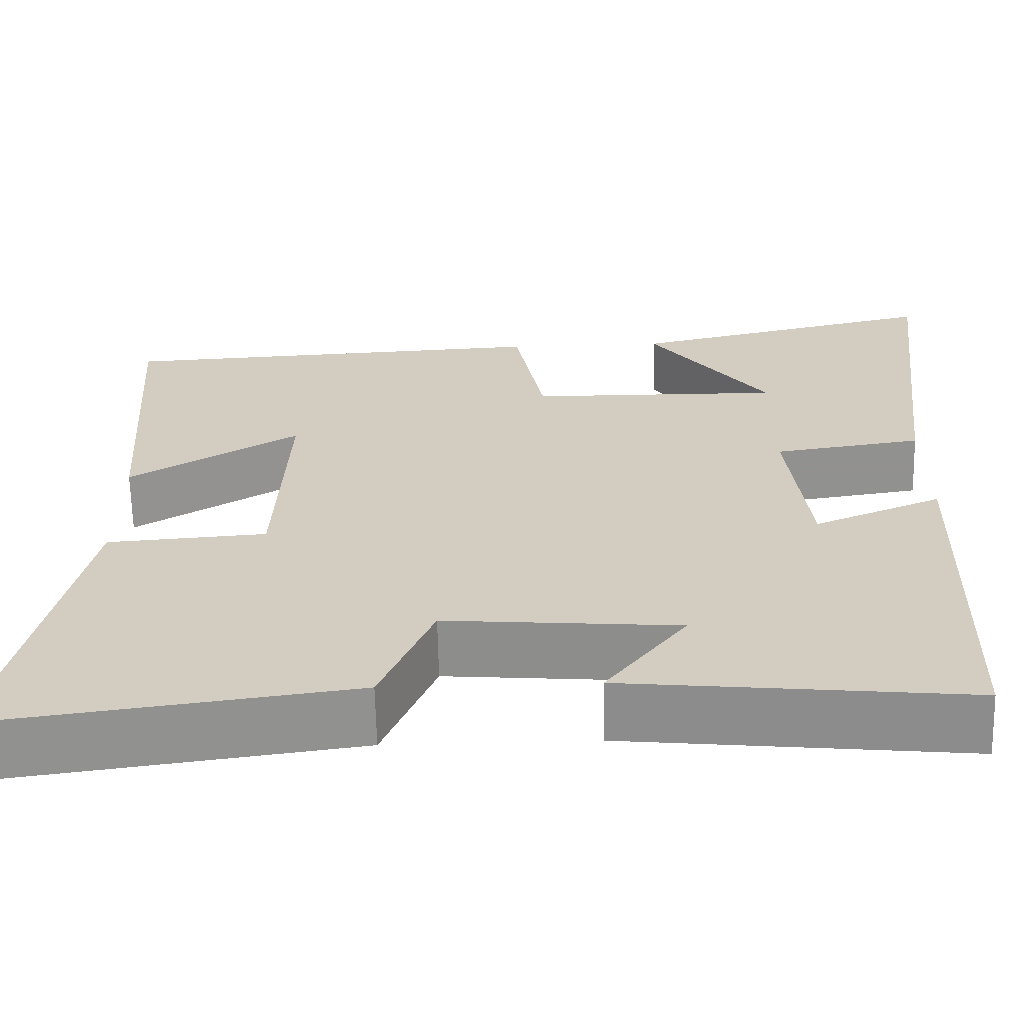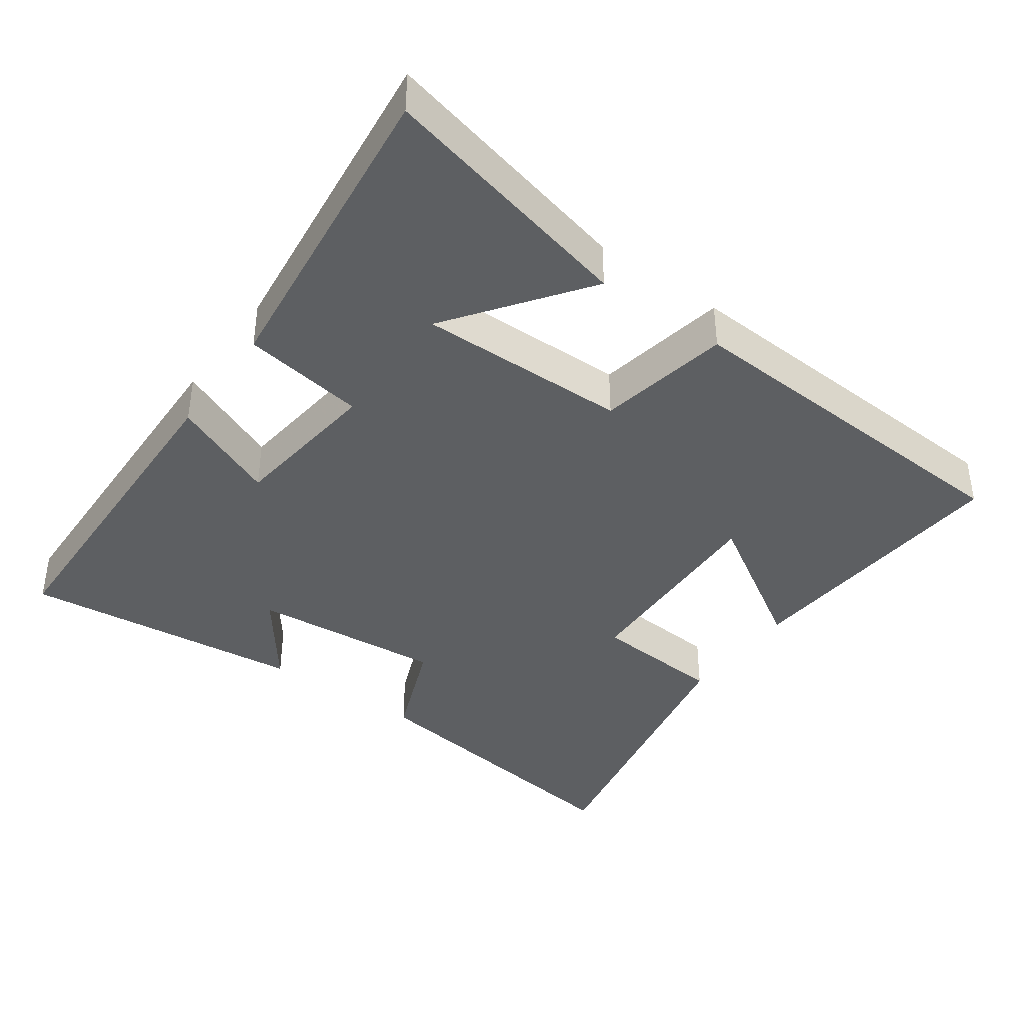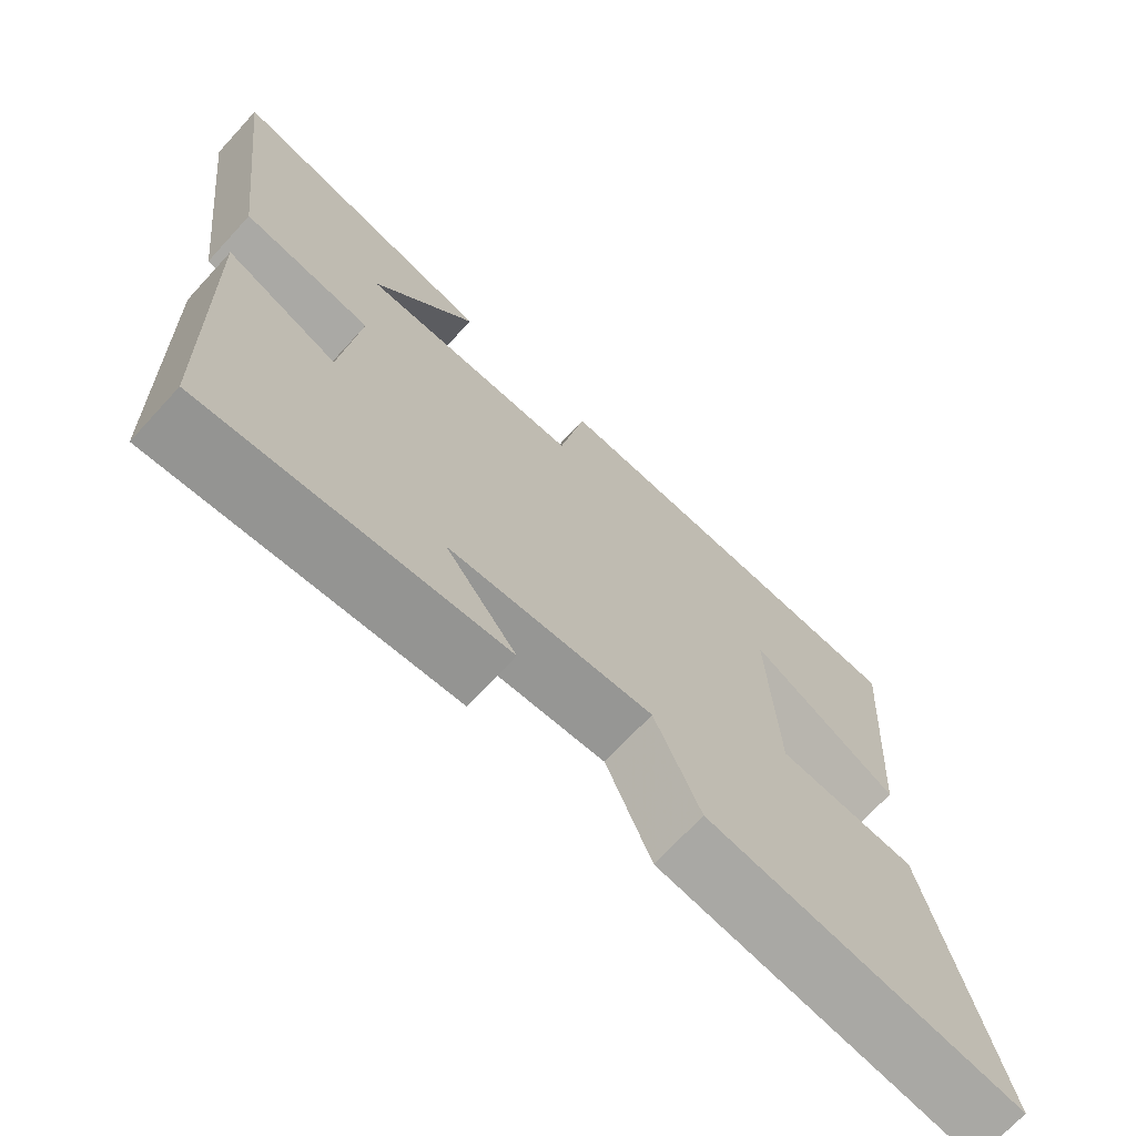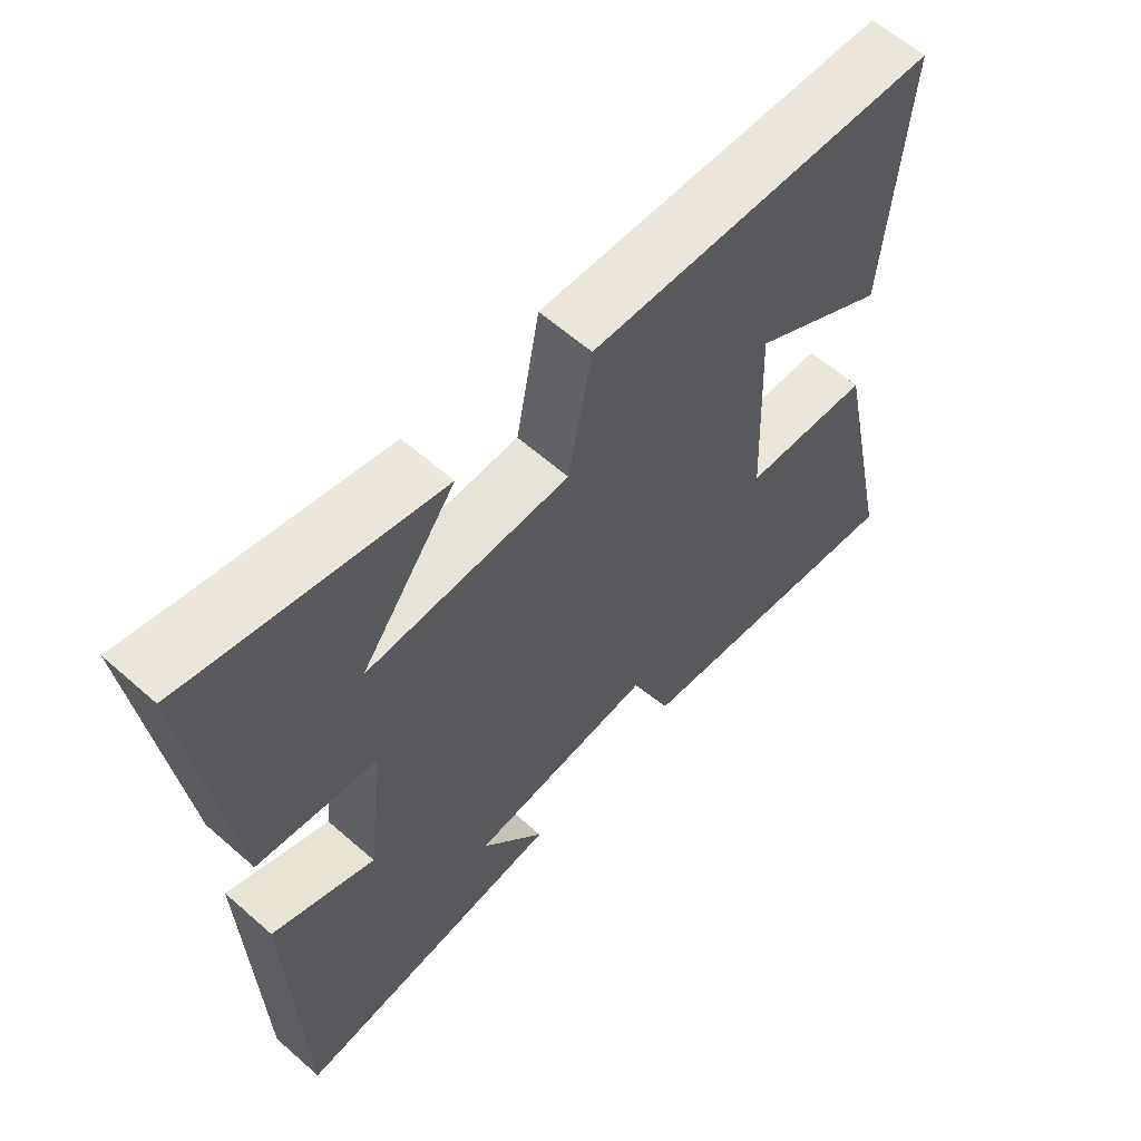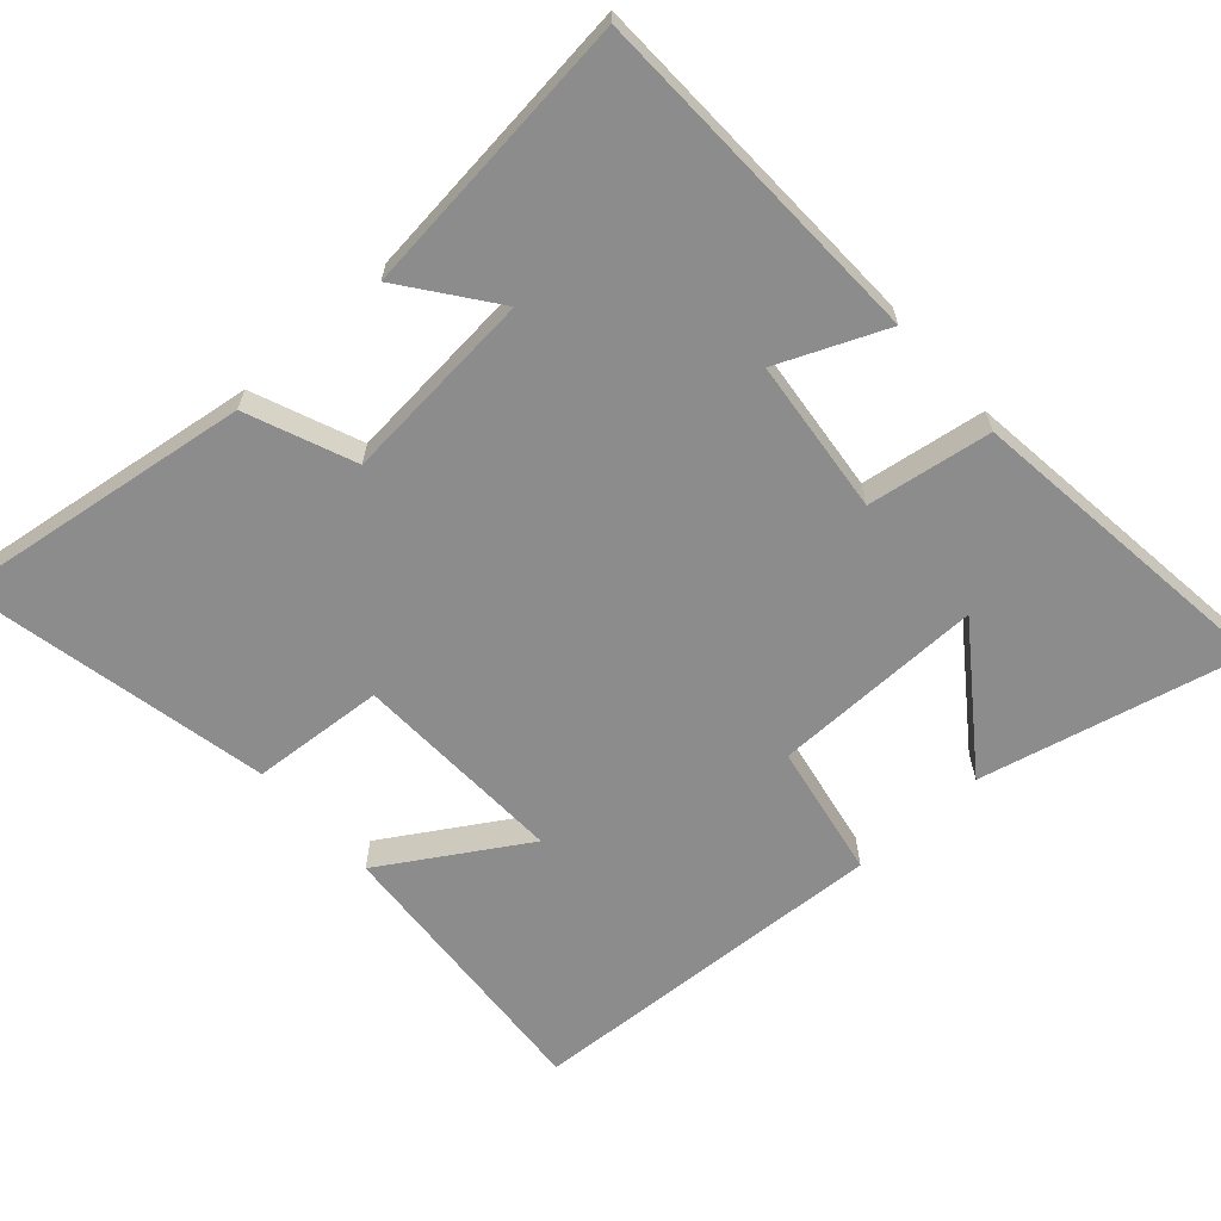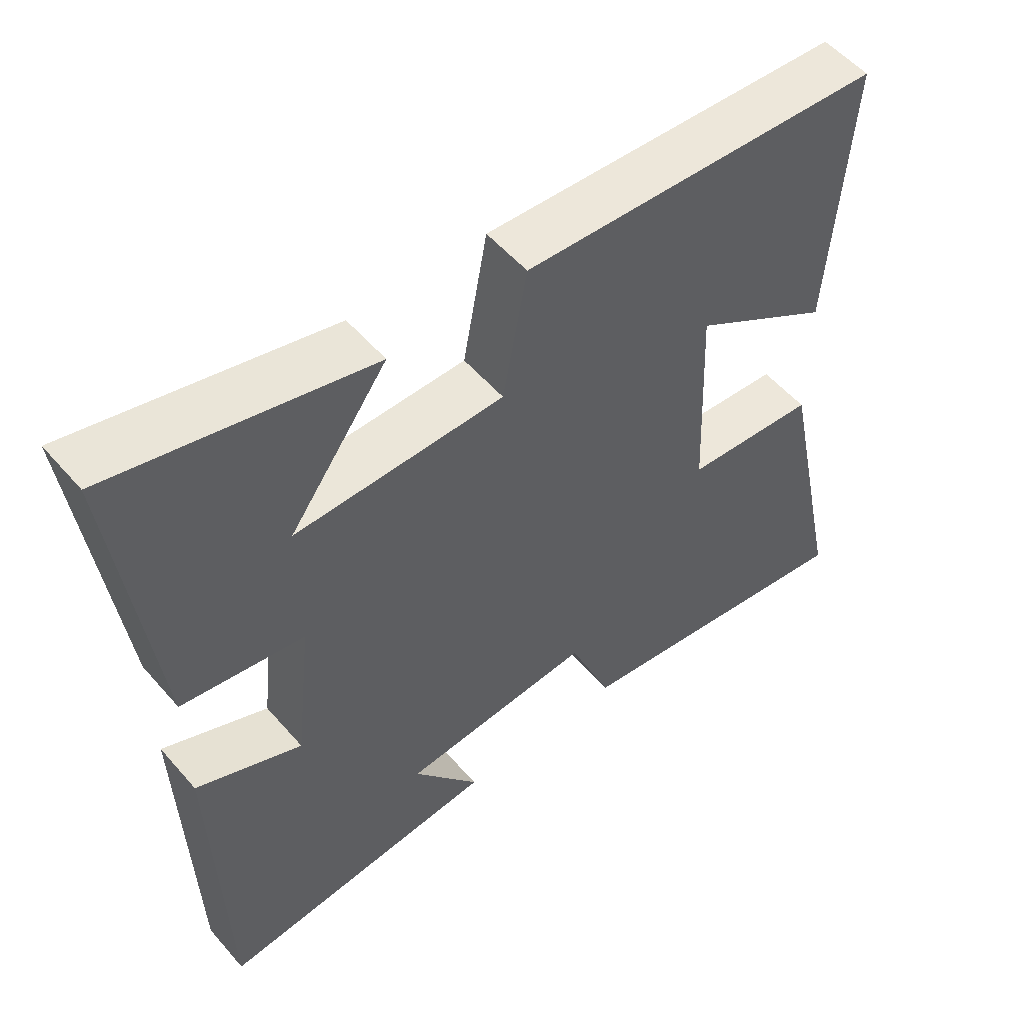
<metadata>
{"format":"obj","ext":"obj","renderer":"f3d","projection":"perspective","resolution":1024,"background":"white","views":[{"elev":-65.4,"azim":-178.7,"up":"+Z"},{"elev":-39.7,"azim":-35.8,"up":"+Y"},{"elev":-70.8,"azim":-42.6,"up":"+Z"},{"elev":61.0,"azim":-48.1,"up":"+Z"},{"elev":-64.2,"azim":-138.1,"up":"+Y"},{"elev":53.8,"azim":-39.8,"up":"+Z"}]}
</metadata>
<code>
v 0.59 0.07 -0.56
v 0.162 0.07 -0.5
v 0.1 0.07 -0.348
v -0.176 0.07 -0.372
v -0.08 0.07 -0.5
v -0.485 0.07 -0.544
v -0.5 0.07 -0.05
v -0.348 0.07 -0.115
v -0.324 0.07 0.105
v -0.5 0.07 0.132
v -0.555 0.07 0.588
v -0.184 0.07 0.5
v -0.325 0.07 0.306
v -0.025 0.07 0.31
v 0.01 0.07 0.5
v 0.529 0.07 0.472
v 0.5 0.07 0.067
v 0.299 0.07 0.191
v 0.311 0.07 -0.111
v 0.5 0.07 -0.125
v 0.59 0 -0.56
v 0.162 0 -0.5
v 0.1 0 -0.348
v -0.176 0 -0.372
v -0.08 0 -0.5
v -0.485 0 -0.544
v -0.5 0 -0.05
v -0.348 0 -0.115
v -0.324 0 0.105
v -0.5 0 0.132
v -0.555 0 0.588
v -0.184 0 0.5
v -0.325 0 0.306
v -0.025 0 0.31
v 0.01 0 0.5
v 0.529 0 0.472
v 0.5 0 0.067
v 0.299 0 0.191
v 0.311 0 -0.111
v 0.5 0 -0.125
f 19 20 1 2
f 18 19 2 3
f 15 16 17 18
f 14 15 18 3
f 13 14 3 4
f 10 11 12 13
f 9 10 13
f 9 13 4
f 8 9 4
f 7 8 4
f 4 5 6 7
f 22 21 40 39
f 23 22 39 38
f 38 37 36 35
f 23 38 35 34
f 24 23 34 33
f 33 32 31 30
f 33 30 29
f 24 33 29
f 24 29 28
f 24 28 27
f 27 26 25 24
f 1 21 22 2
f 2 22 23 3
f 3 23 24 4
f 4 24 25 5
f 5 25 26 6
f 6 26 27 7
f 7 27 28 8
f 8 28 29 9
f 9 29 30 10
f 10 30 31 11
f 11 31 32 12
f 12 32 33 13
f 13 33 34 14
f 14 34 35 15
f 15 35 36 16
f 16 36 37 17
f 17 37 38 18
f 18 38 39 19
f 19 39 40 20
f 20 40 21 1

</code>
